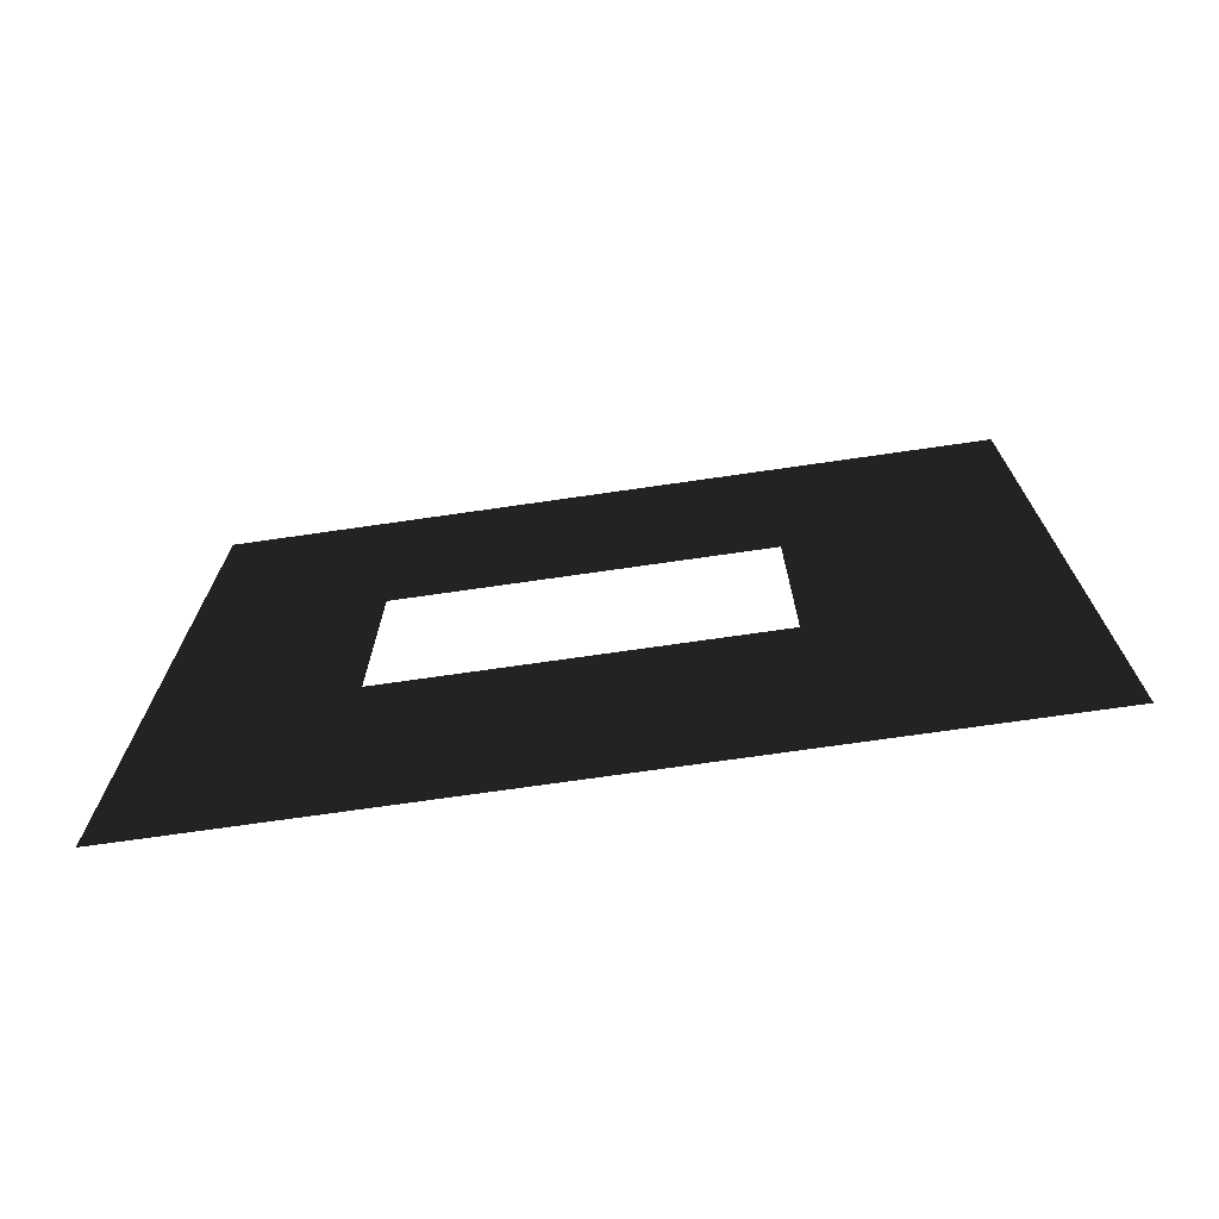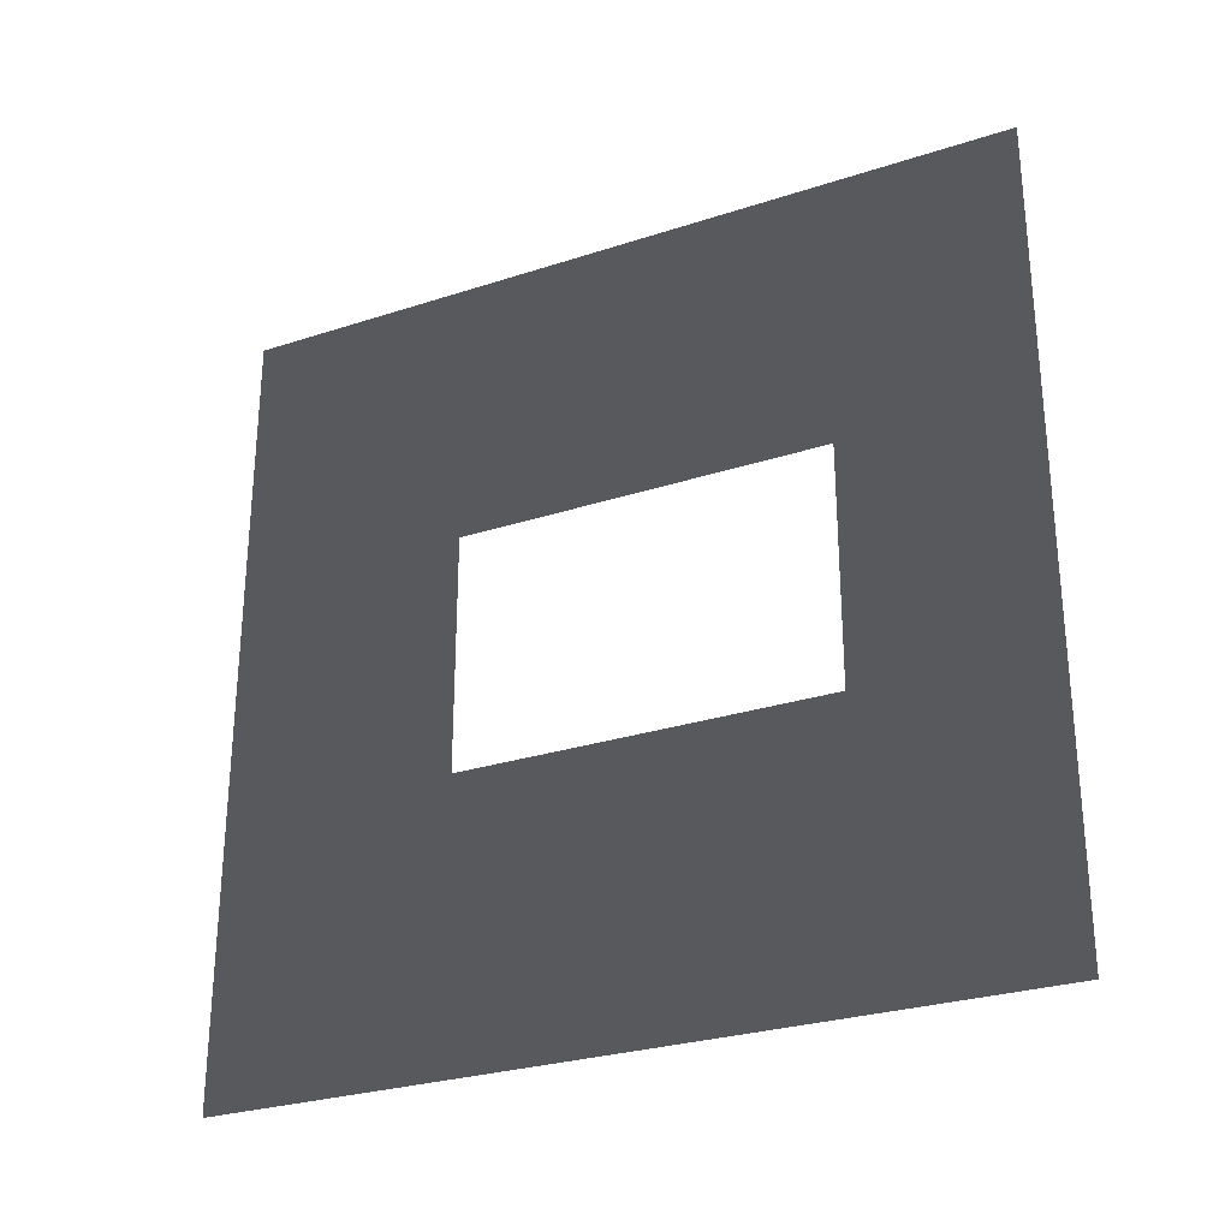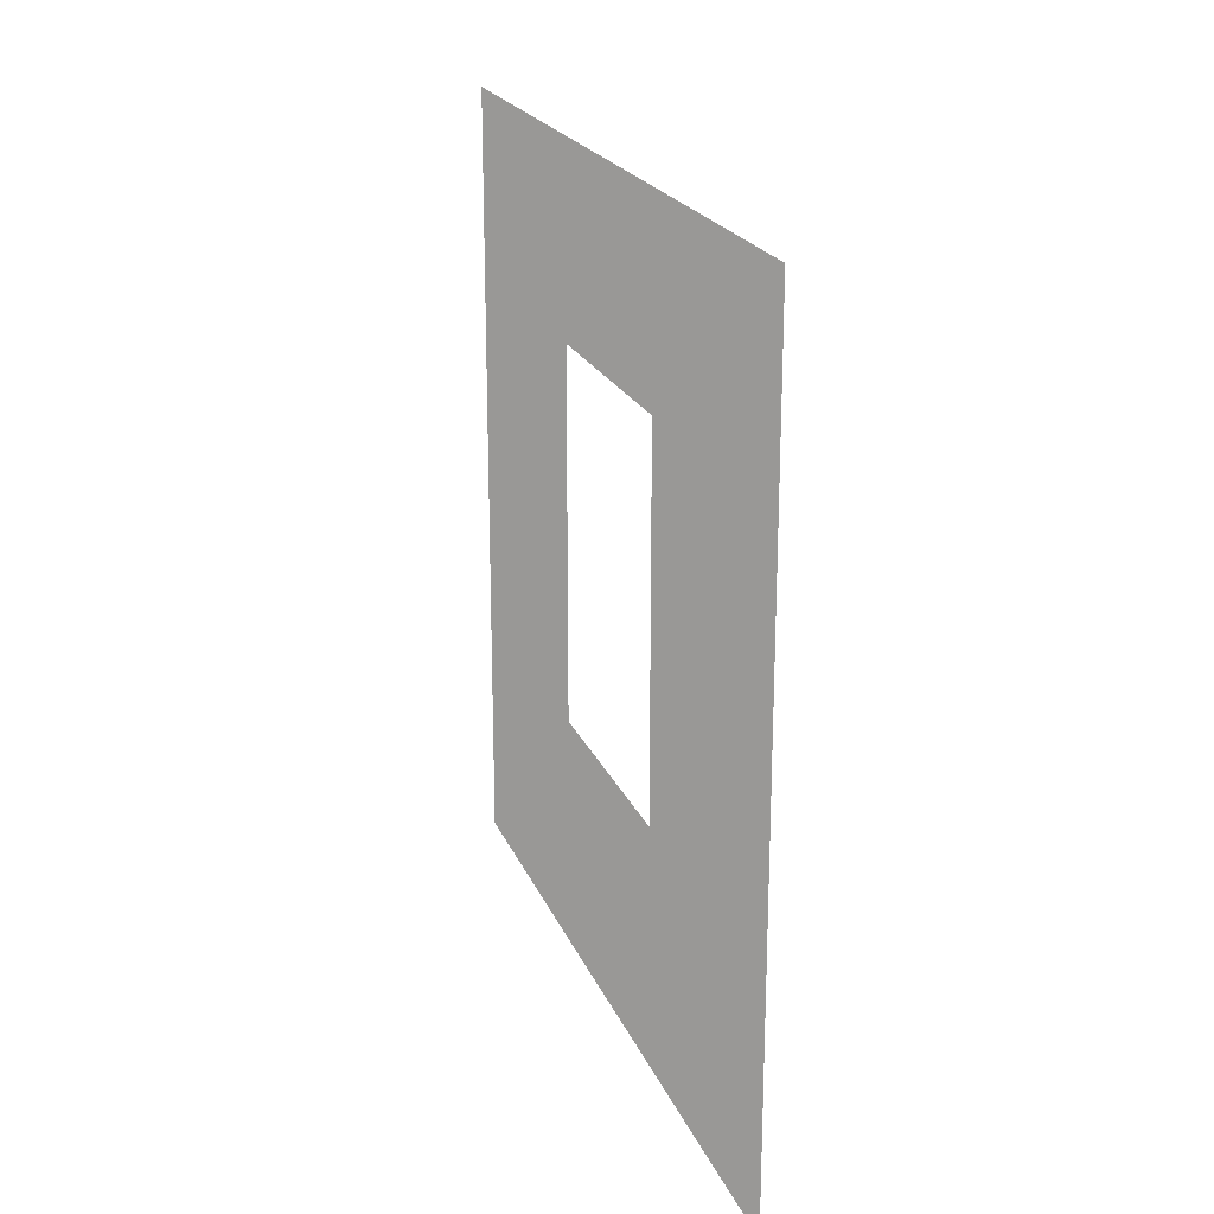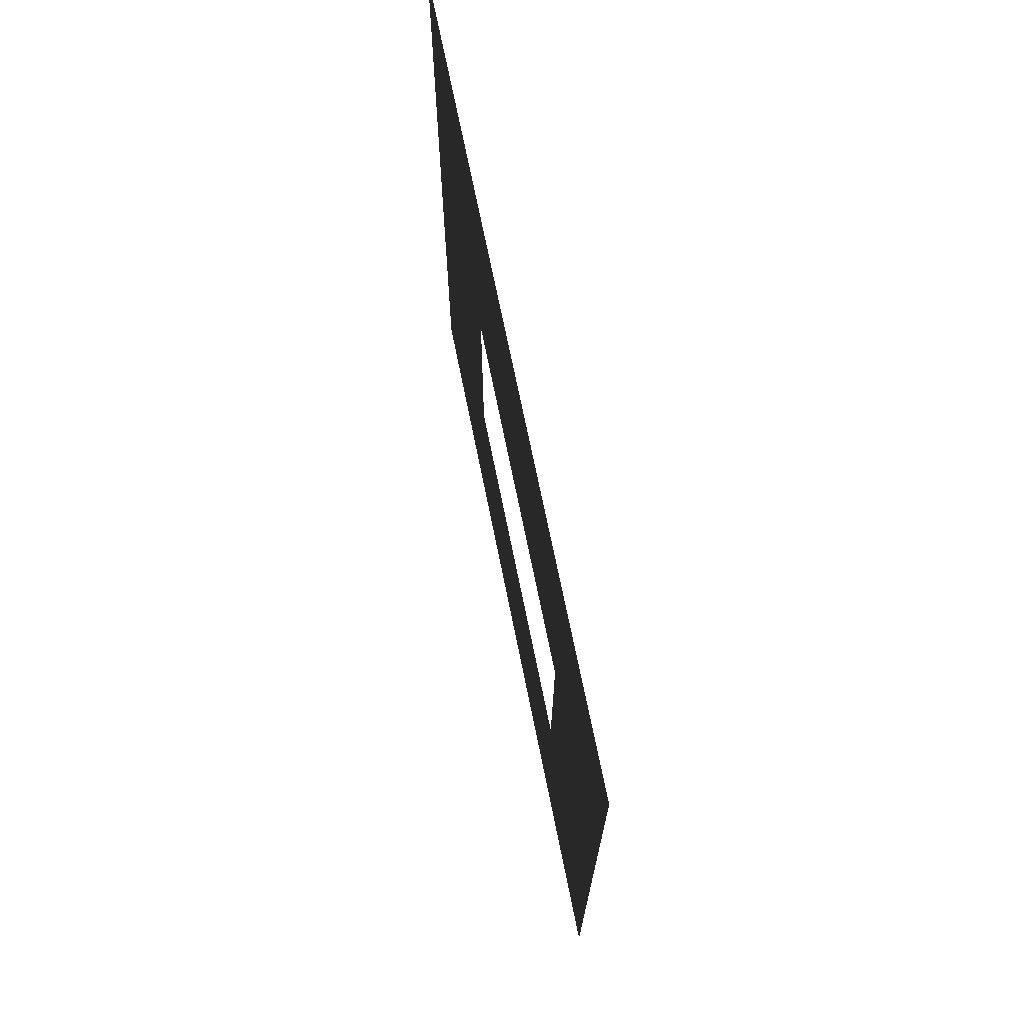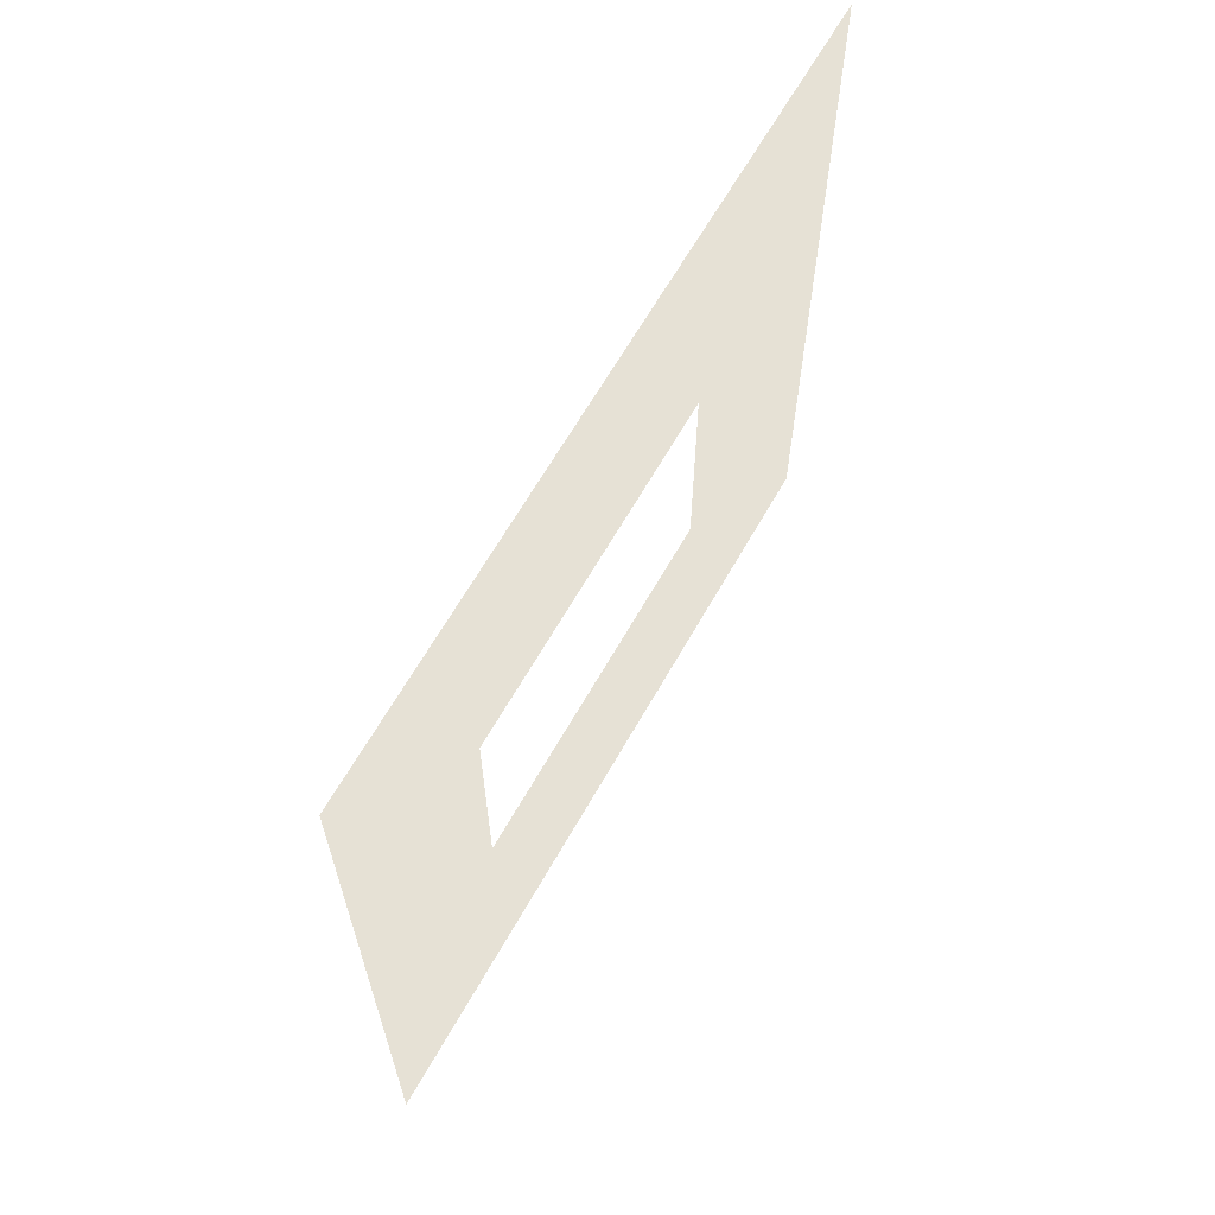
<metadata>
{"format":"obj","ext":"obj","renderer":"f3d","projection":"perspective","resolution":1024,"background":"white","views":[{"elev":-72.2,"azim":-81.8,"up":"+Z"},{"elev":-28.0,"azim":116.3,"up":"+Z"},{"elev":21.0,"azim":-17.9,"up":"+Y"},{"elev":70.7,"azim":168.6,"up":"+Z"},{"elev":64.5,"azim":-150.5,"up":"+Z"}]}
</metadata>
<code>
v -0.2 0.8937 1.95
v -0.2 3 3
v -0.2 -3.706e-07 3
v -0.2 2.294 1.95
v -0.2 2.294 1.05
v -0.2 3 7.229e-08
v -0.2 -7.595e-08 2.034e-07
v -0.2 0.8937 1.05
g wall01_window1m_A_3_10957_976
f 1 3 2
f 2 4 1
f 5 4 2
f 2 6 5
f 5 6 7
f 7 3 1
f 7 8 5
f 1 8 7

</code>
